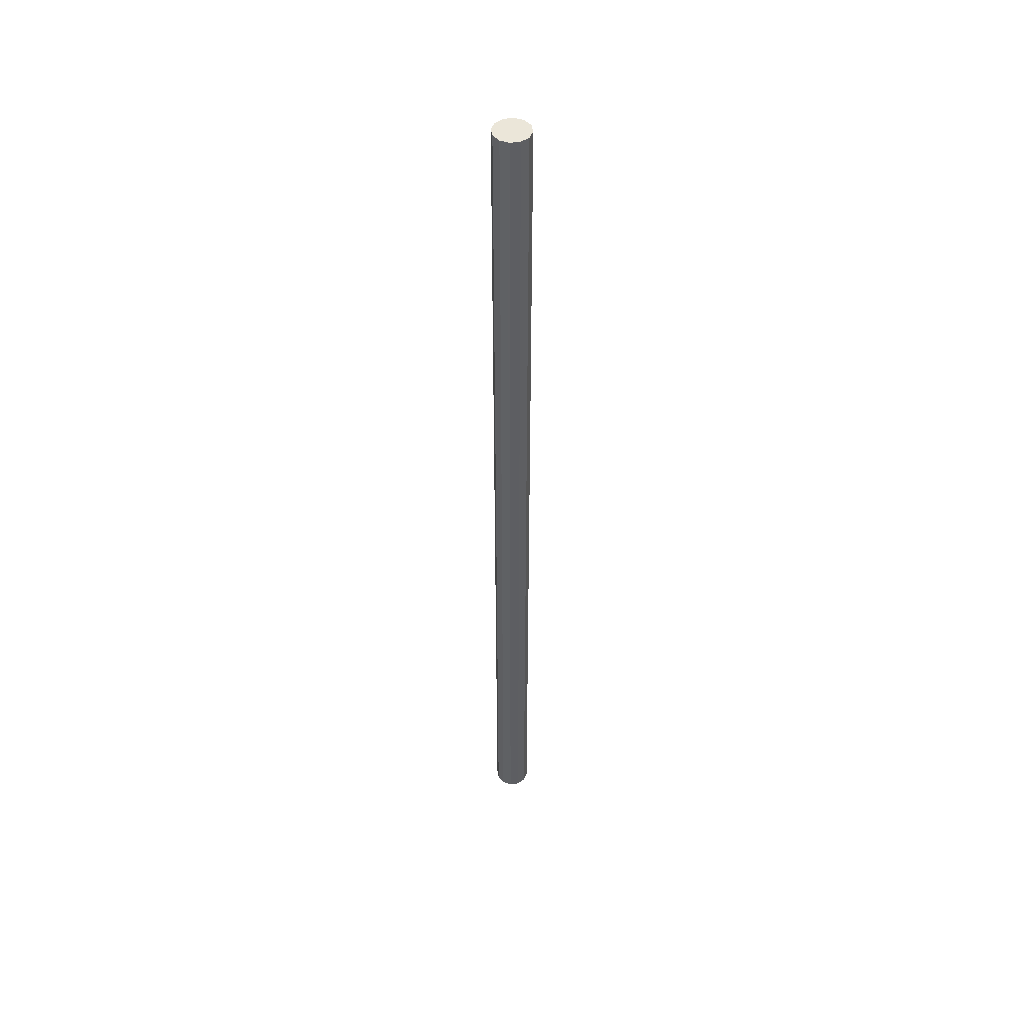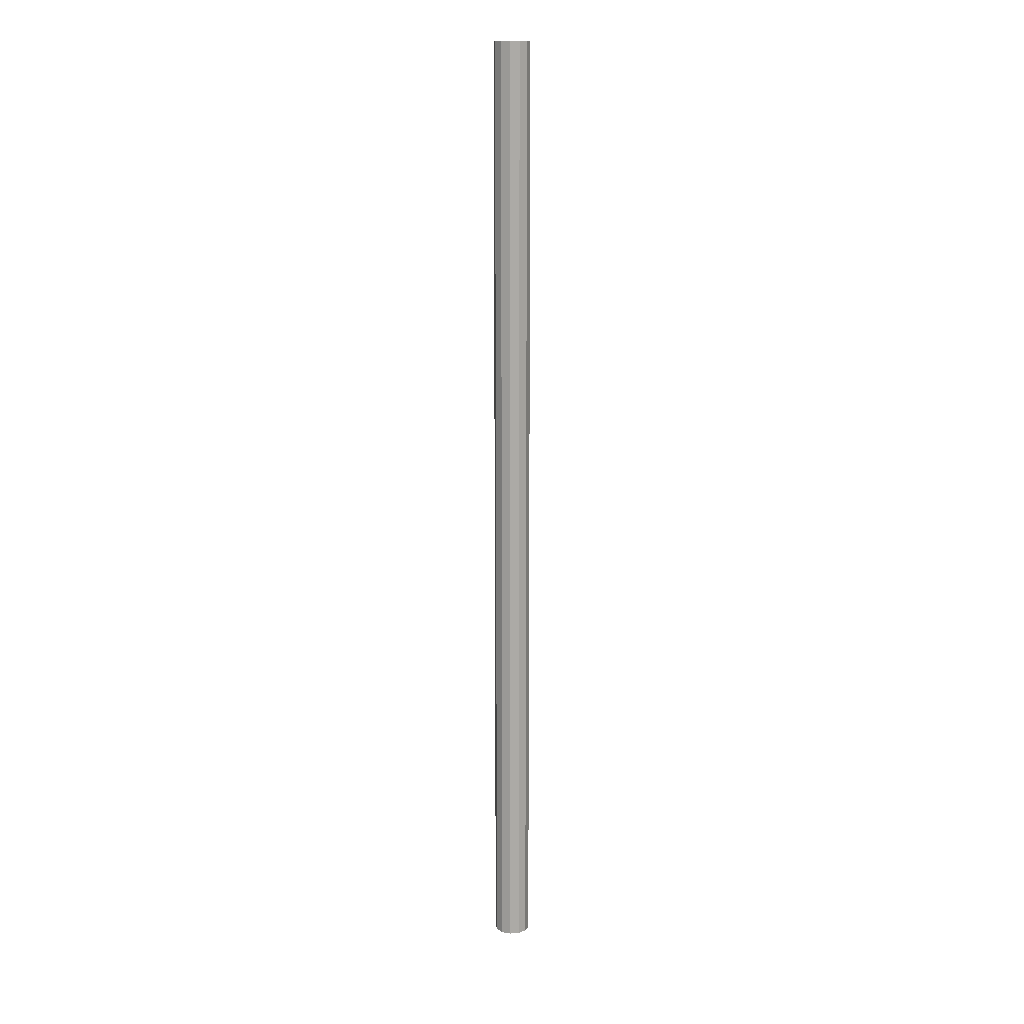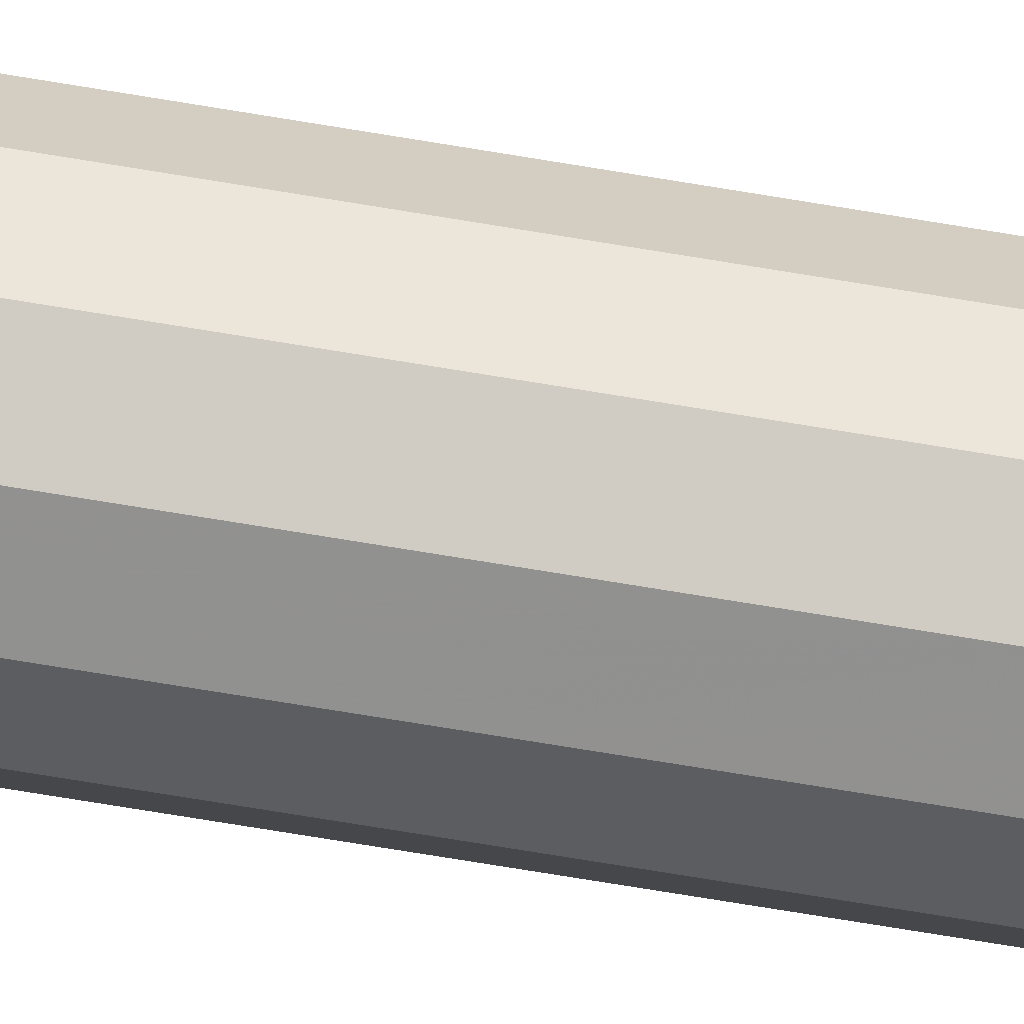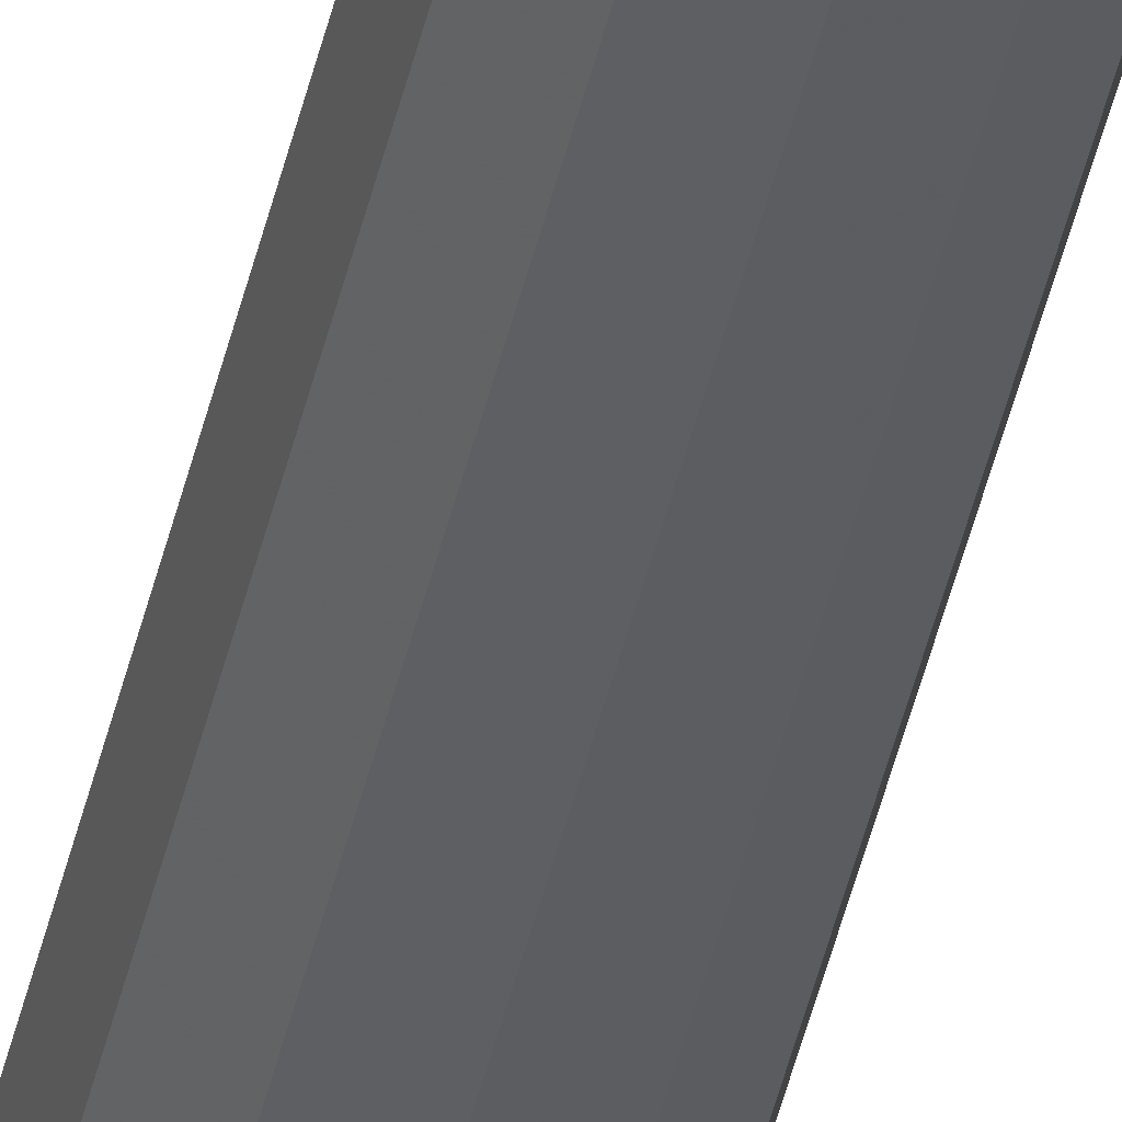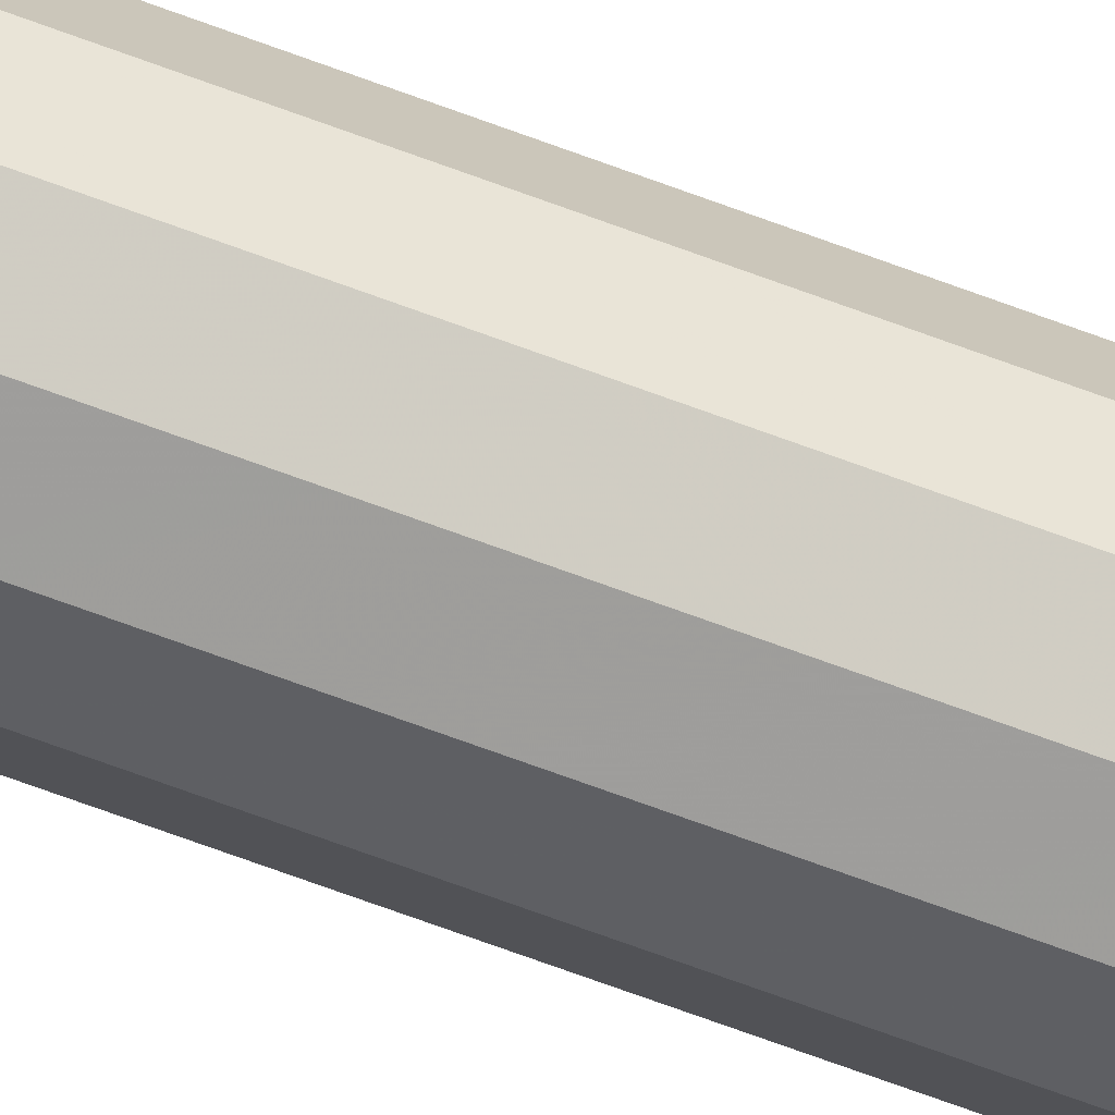
<metadata>
{"format":"obj","ext":"obj","renderer":"f3d","projection":"perspective","resolution":1024,"background":"white","views":[{"elev":47.1,"azim":155.7,"up":"+Y"},{"elev":14.4,"azim":6.0,"up":"+Y"},{"elev":-50.9,"azim":78.5,"up":"+Z"},{"elev":-45.1,"azim":167.2,"up":"+Z"},{"elev":-56.4,"azim":-112.7,"up":"+Z"}]}
</metadata>
<code>
v 0.3029 -0.09282 0.2306
v 0.3025 -0.1522 0.2323
v 0.3028 -0.1522 0.2312
v 0.3025 -0.2116 0.2323
v 0.3026 -0.2116 0.2317
v 0.3025 -0.2711 0.2323
v 0.2988 0.2042 0.2361
v 0.3021 0.2042 0.2327
v 0.2988 0.2637 0.2361
v 0.2988 0.1448 0.2361
v 0.3017 0.1448 0.2331
v 0.2988 0.08542 0.2361
v 0.3012 0.08542 0.2336
v 0.2988 0.026 0.2361
v 0.3008 0.026 0.234
v 0.2988 -0.03341 0.2361
v 0.3004 -0.03341 0.2344
v 0.2988 -0.09282 0.2361
v 0.3 -0.09282 0.2348
v 0.2988 -0.1522 0.2361
v 0.2996 -0.1522 0.2352
v 0.2988 -0.2116 0.2361
v 0.2992 -0.2116 0.2356
v 0.2988 -0.2711 0.2361
v 0.2936 0.2042 0.2374
v 0.2982 0.2042 0.2362
v 0.2936 0.2637 0.2374
v 0.2936 0.1448 0.2374
v 0.2976 0.1448 0.2364
v 0.2936 0.08542 0.2374
v 0.297 0.08542 0.2365
v 0.2936 0.026 0.2374
v 0.2965 0.026 0.2367
v 0.2936 -0.03341 0.2374
v 0.2959 -0.03341 0.2368
v 0.2936 -0.09282 0.2374
v 0.2953 -0.09282 0.237
v 0.2936 -0.1522 0.2374
v 0.2948 -0.1522 0.2371
v 0.2936 -0.2116 0.2374
v 0.2942 -0.2116 0.2373
v 0.2936 -0.2711 0.2374
v 0.2885 0.2042 0.2361
v 0.2931 0.2042 0.2373
v 0.2885 0.2637 0.2361
v 0.2885 0.1448 0.2361
v 0.2925 0.1448 0.2371
v 0.2885 0.08542 0.2361
v 0.2919 0.08542 0.237
v 0.2885 0.026 0.2361
v 0.2914 0.026 0.2368
v 0.2885 -0.03341 0.2361
v 0.2908 -0.03341 0.2367
v 0.2885 -0.09282 0.2361
v 0.2902 -0.09282 0.2365
v 0.2885 -0.1522 0.2361
v 0.2897 -0.1522 0.2364
v 0.2885 -0.2116 0.2361
v 0.2891 -0.2116 0.2362
v 0.2885 -0.2711 0.2361
v 0.2848 0.2042 0.2323
v 0.2881 0.2042 0.2356
v 0.2848 0.2637 0.2323
v 0.2848 0.1448 0.2323
v 0.2877 0.1448 0.2352
v 0.2848 0.08542 0.2323
v 0.2873 0.08542 0.2348
v 0.2848 0.026 0.2323
v 0.2869 0.026 0.2344
v 0.2848 -0.03341 0.2323
v 0.2865 -0.03341 0.234
v 0.2848 -0.09282 0.2323
v 0.286 -0.09282 0.2336
v 0.2848 -0.1522 0.2323
v 0.2856 -0.1522 0.2331
v 0.2848 -0.2116 0.2323
v 0.2852 -0.2116 0.2327
v 0.2848 -0.2711 0.2323
v 0.2834 0.2042 0.2272
v 0.2846 0.2042 0.2317
v 0.2834 0.2637 0.2272
v 0.2834 0.1448 0.2272
v 0.2845 0.1448 0.2312
v 0.2834 0.08542 0.2272
v 0.2843 0.08542 0.2306
v 0.2834 0.026 0.2272
v 0.2842 0.026 0.23
v 0.2834 -0.03341 0.2272
v 0.284 -0.03341 0.2295
v 0.2834 -0.09282 0.2272
v 0.2839 -0.09282 0.2289
v 0.2834 -0.1522 0.2272
v 0.2837 -0.1522 0.2283
v 0.2834 -0.2116 0.2272
v 0.2836 -0.2116 0.2278
v 0.2834 -0.2711 0.2272
v 0.2848 0.2042 0.2221
v 0.2836 0.2042 0.2266
v 0.2848 0.2637 0.2221
v 0.2848 0.1448 0.2221
v 0.2837 0.1448 0.2261
v 0.2848 0.08542 0.2221
v 0.2839 0.08542 0.2255
v 0.2848 0.026 0.2221
v 0.284 0.026 0.2249
v 0.2848 -0.03341 0.2221
v 0.2842 -0.03341 0.2244
v 0.2848 -0.09282 0.2221
v 0.2843 -0.09282 0.2238
v 0.2848 -0.1522 0.2221
v 0.2845 -0.1522 0.2232
v 0.2848 -0.2116 0.2221
v 0.2846 -0.2116 0.2227
v 0.2848 -0.2711 0.2221
v 0.2885 0.2042 0.2183
v 0.2852 0.2042 0.2217
v 0.2885 0.2637 0.2183
v 0.2885 0.1448 0.2183
v 0.2856 0.1448 0.2213
v 0.2885 0.08542 0.2184
v 0.286 0.08542 0.2208
v 0.2885 0.026 0.2184
v 0.2865 0.026 0.2204
v 0.2885 -0.03341 0.2184
v 0.2869 -0.03341 0.22
v 0.2885 -0.09282 0.2184
v 0.2873 -0.09282 0.2196
v 0.2885 -0.1522 0.2184
v 0.2877 -0.1522 0.2192
v 0.2885 -0.2116 0.2184
v 0.2881 -0.2116 0.2188
v 0.2885 -0.2711 0.2184
v 0.2936 0.2042 0.217
v 0.2891 0.2042 0.2182
v 0.2936 0.2637 0.217
v 0.2936 0.1448 0.217
v 0.2897 0.1448 0.218
v 0.2936 0.08542 0.217
v 0.2902 0.08542 0.2179
v 0.2936 0.026 0.217
v 0.2908 0.026 0.2177
v 0.2936 -0.03341 0.217
v 0.2914 -0.03341 0.2176
v 0.2936 -0.09282 0.217
v 0.2919 -0.09282 0.2174
v 0.2936 -0.1522 0.217
v 0.2925 -0.1522 0.2173
v 0.2936 -0.2116 0.217
v 0.2931 -0.2116 0.2171
v 0.2936 -0.2711 0.217
v 0.2942 0.2042 0.2171
v 0.2948 0.1448 0.2173
v 0.2953 0.08542 0.2174
v 0.2959 0.026 0.2176
v 0.2965 -0.03341 0.2177
v 0.297 -0.09282 0.2179
v 0.2976 -0.1522 0.218
v 0.2982 -0.2116 0.2182
v 0.2936 0.2637 0.2272
v 0.2936 -0.2711 0.2272
v 0.3025 0.2042 0.2221
v 0.2992 0.2042 0.2188
v 0.3025 0.2637 0.2221
v 0.2988 0.2637 0.2183
v 0.3025 0.1448 0.2221
v 0.2996 0.1448 0.2192
v 0.3025 0.08542 0.2221
v 0.3 0.08542 0.2196
v 0.3025 0.026 0.2221
v 0.3004 0.026 0.22
v 0.3025 -0.03341 0.2221
v 0.3008 -0.03341 0.2204
v 0.3025 -0.09282 0.2221
v 0.3012 -0.09282 0.2208
v 0.3025 -0.1522 0.2221
v 0.3017 -0.1522 0.2213
v 0.3025 -0.2116 0.2221
v 0.3021 -0.2116 0.2217
v 0.3025 -0.2711 0.2221
v 0.2988 -0.2116 0.2184
v 0.2988 -0.2711 0.2184
v 0.2988 -0.1522 0.2184
v 0.2988 -0.09282 0.2184
v 0.2988 -0.03341 0.2184
v 0.2988 0.026 0.2184
v 0.2988 0.08542 0.2184
v 0.2988 0.1448 0.2183
v 0.2988 0.2042 0.2183
v 0.3039 0.2042 0.2272
v 0.3026 0.2042 0.2227
v 0.3039 0.2637 0.2272
v 0.3039 0.1448 0.2272
v 0.3028 0.1448 0.2232
v 0.3039 0.08542 0.2272
v 0.3029 0.08542 0.2238
v 0.3039 0.026 0.2272
v 0.3031 0.026 0.2244
v 0.3039 -0.03341 0.2272
v 0.3033 -0.03341 0.2249
v 0.3039 -0.09282 0.2272
v 0.3034 -0.09282 0.2255
v 0.3039 -0.1522 0.2272
v 0.3036 -0.1522 0.2261
v 0.3039 -0.2116 0.2272
v 0.3037 -0.2116 0.2266
v 0.3039 -0.2711 0.2272
v 0.3025 0.2042 0.2323
v 0.3037 0.2042 0.2278
v 0.3025 0.2637 0.2323
v 0.3025 0.1448 0.2323
v 0.3036 0.1448 0.2283
v 0.3025 0.08542 0.2323
v 0.3034 0.08542 0.2289
v 0.3025 0.026 0.2323
v 0.3033 0.026 0.2295
v 0.3025 -0.03341 0.2323
v 0.3031 -0.03341 0.23
v 0.3025 -0.09282 0.2323
f 163 161 162
f 163 162 164
f 161 165 166
f 161 166 162
f 165 167 168
f 165 168 166
f 167 169 170
f 167 170 168
f 169 171 172
f 169 172 170
f 171 173 174
f 171 174 172
f 173 175 176
f 173 176 174
f 175 177 178
f 175 178 176
f 177 179 178
f 181 180 178
f 181 178 179
f 180 182 176
f 180 176 178
f 182 183 174
f 182 174 176
f 183 184 172
f 183 172 174
f 184 185 170
f 184 170 172
f 185 186 168
f 185 168 170
f 186 187 166
f 186 166 168
f 187 188 162
f 187 162 166
f 188 164 162
f 191 189 190
f 191 190 163
f 189 192 193
f 189 193 190
f 192 194 195
f 192 195 193
f 194 196 197
f 194 197 195
f 196 198 199
f 196 199 197
f 198 200 201
f 198 201 199
f 200 202 203
f 200 203 201
f 202 204 205
f 202 205 203
f 204 206 205
f 179 177 205
f 179 205 206
f 177 175 203
f 177 203 205
f 175 173 201
f 175 201 203
f 173 171 199
f 173 199 201
f 171 169 197
f 171 197 199
f 169 167 195
f 169 195 197
f 167 165 193
f 167 193 195
f 165 161 190
f 165 190 193
f 161 163 190
f 209 207 208
f 209 208 191
f 207 210 211
f 207 211 208
f 210 212 213
f 210 213 211
f 212 214 215
f 212 215 213
f 214 216 217
f 214 217 215
f 216 218 1
f 216 1 217
f 218 2 3
f 218 3 1
f 2 4 5
f 2 5 3
f 4 6 5
f 206 204 5
f 206 5 6
f 204 202 3
f 204 3 5
f 202 200 1
f 202 1 3
f 200 198 217
f 200 217 1
f 198 196 215
f 198 215 217
f 196 194 213
f 196 213 215
f 194 192 211
f 194 211 213
f 192 189 208
f 192 208 211
f 189 191 208
f 9 7 8
f 9 8 209
f 7 10 11
f 7 11 8
f 10 12 13
f 10 13 11
f 12 14 15
f 12 15 13
f 14 16 17
f 14 17 15
f 16 18 19
f 16 19 17
f 18 20 21
f 18 21 19
f 20 22 23
f 20 23 21
f 22 24 23
f 6 4 23
f 6 23 24
f 4 2 21
f 4 21 23
f 2 218 19
f 2 19 21
f 218 216 17
f 218 17 19
f 216 214 15
f 216 15 17
f 214 212 13
f 214 13 15
f 212 210 11
f 212 11 13
f 210 207 8
f 210 8 11
f 207 209 8
f 27 25 26
f 27 26 9
f 25 28 29
f 25 29 26
f 28 30 31
f 28 31 29
f 30 32 33
f 30 33 31
f 32 34 35
f 32 35 33
f 34 36 37
f 34 37 35
f 36 38 39
f 36 39 37
f 38 40 41
f 38 41 39
f 40 42 41
f 24 22 41
f 24 41 42
f 22 20 39
f 22 39 41
f 20 18 37
f 20 37 39
f 18 16 35
f 18 35 37
f 16 14 33
f 16 33 35
f 14 12 31
f 14 31 33
f 12 10 29
f 12 29 31
f 10 7 26
f 10 26 29
f 7 9 26
f 45 43 44
f 45 44 27
f 43 46 47
f 43 47 44
f 46 48 49
f 46 49 47
f 48 50 51
f 48 51 49
f 50 52 53
f 50 53 51
f 52 54 55
f 52 55 53
f 54 56 57
f 54 57 55
f 56 58 59
f 56 59 57
f 58 60 59
f 42 40 59
f 42 59 60
f 40 38 57
f 40 57 59
f 38 36 55
f 38 55 57
f 36 34 53
f 36 53 55
f 34 32 51
f 34 51 53
f 32 30 49
f 32 49 51
f 30 28 47
f 30 47 49
f 28 25 44
f 28 44 47
f 25 27 44
f 63 61 62
f 63 62 45
f 61 64 65
f 61 65 62
f 64 66 67
f 64 67 65
f 66 68 69
f 66 69 67
f 68 70 71
f 68 71 69
f 70 72 73
f 70 73 71
f 72 74 75
f 72 75 73
f 74 76 77
f 74 77 75
f 76 78 77
f 60 58 77
f 60 77 78
f 58 56 75
f 58 75 77
f 56 54 73
f 56 73 75
f 54 52 71
f 54 71 73
f 52 50 69
f 52 69 71
f 50 48 67
f 50 67 69
f 48 46 65
f 48 65 67
f 46 43 62
f 46 62 65
f 43 45 62
f 81 79 80
f 81 80 63
f 79 82 83
f 79 83 80
f 82 84 85
f 82 85 83
f 84 86 87
f 84 87 85
f 86 88 89
f 86 89 87
f 88 90 91
f 88 91 89
f 90 92 93
f 90 93 91
f 92 94 95
f 92 95 93
f 94 96 95
f 78 76 95
f 78 95 96
f 76 74 93
f 76 93 95
f 74 72 91
f 74 91 93
f 72 70 89
f 72 89 91
f 70 68 87
f 70 87 89
f 68 66 85
f 68 85 87
f 66 64 83
f 66 83 85
f 64 61 80
f 64 80 83
f 61 63 80
f 99 97 98
f 99 98 81
f 97 100 101
f 97 101 98
f 100 102 103
f 100 103 101
f 102 104 105
f 102 105 103
f 104 106 107
f 104 107 105
f 106 108 109
f 106 109 107
f 108 110 111
f 108 111 109
f 110 112 113
f 110 113 111
f 112 114 113
f 96 94 113
f 96 113 114
f 94 92 111
f 94 111 113
f 92 90 109
f 92 109 111
f 90 88 107
f 90 107 109
f 88 86 105
f 88 105 107
f 86 84 103
f 86 103 105
f 84 82 101
f 84 101 103
f 82 79 98
f 82 98 101
f 79 81 98
f 117 115 116
f 117 116 99
f 115 118 119
f 115 119 116
f 118 120 121
f 118 121 119
f 120 122 123
f 120 123 121
f 122 124 125
f 122 125 123
f 124 126 127
f 124 127 125
f 126 128 129
f 126 129 127
f 128 130 131
f 128 131 129
f 130 132 131
f 114 112 131
f 114 131 132
f 112 110 129
f 112 129 131
f 110 108 127
f 110 127 129
f 108 106 125
f 108 125 127
f 106 104 123
f 106 123 125
f 104 102 121
f 104 121 123
f 102 100 119
f 102 119 121
f 100 97 116
f 100 116 119
f 97 99 116
f 135 133 134
f 135 134 117
f 133 136 137
f 133 137 134
f 136 138 139
f 136 139 137
f 138 140 141
f 138 141 139
f 140 142 143
f 140 143 141
f 142 144 145
f 142 145 143
f 144 146 147
f 144 147 145
f 146 148 149
f 146 149 147
f 148 150 149
f 132 130 149
f 132 149 150
f 130 128 147
f 130 147 149
f 128 126 145
f 128 145 147
f 126 124 143
f 126 143 145
f 124 122 141
f 124 141 143
f 122 120 139
f 122 139 141
f 120 118 137
f 120 137 139
f 118 115 134
f 118 134 137
f 115 117 134
f 164 188 151
f 164 151 135
f 188 187 152
f 188 152 151
f 187 186 153
f 187 153 152
f 186 185 154
f 186 154 153
f 185 184 155
f 185 155 154
f 184 183 156
f 184 156 155
f 183 182 157
f 183 157 156
f 182 180 158
f 182 158 157
f 180 181 158
f 150 148 158
f 150 158 181
f 148 146 157
f 148 157 158
f 146 144 156
f 146 156 157
f 144 142 155
f 144 155 156
f 142 140 154
f 142 154 155
f 140 138 153
f 140 153 154
f 138 136 152
f 138 152 153
f 136 133 151
f 136 151 152
f 133 135 151
f 159 163 164
f 159 191 163
f 159 209 191
f 159 9 209
f 159 27 9
f 159 45 27
f 159 63 45
f 159 81 63
f 159 99 81
f 159 117 99
f 159 135 117
f 159 164 135
f 160 181 179
f 160 179 206
f 160 206 6
f 160 6 24
f 160 24 42
f 160 42 60
f 160 60 78
f 160 78 96
f 160 96 114
f 160 114 132
f 160 132 150
f 160 150 181

</code>
